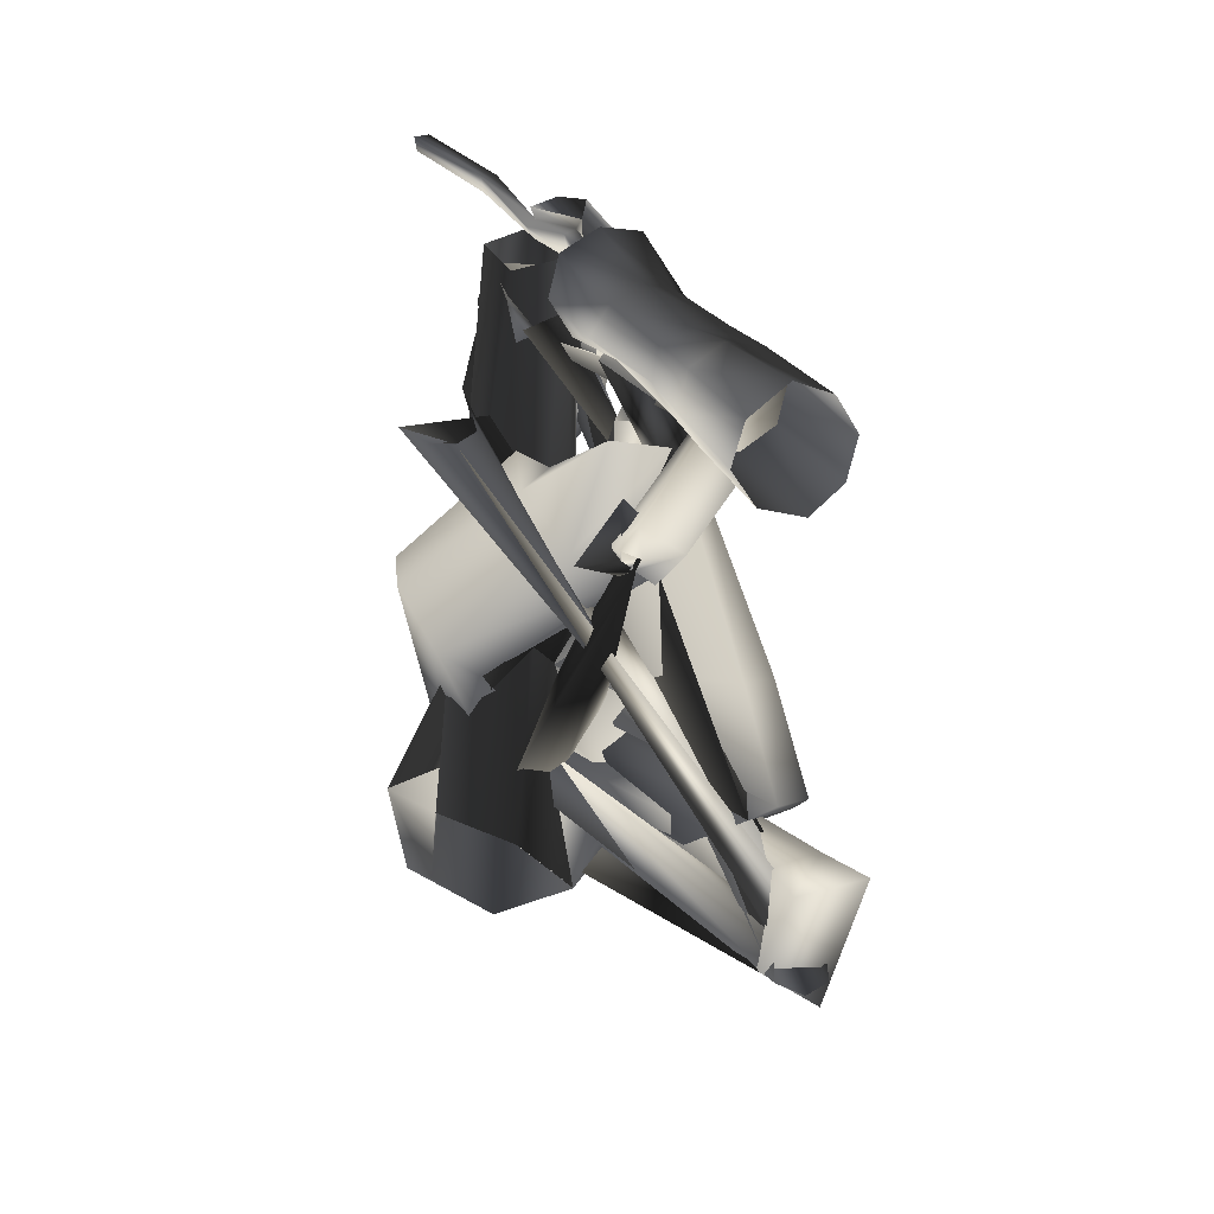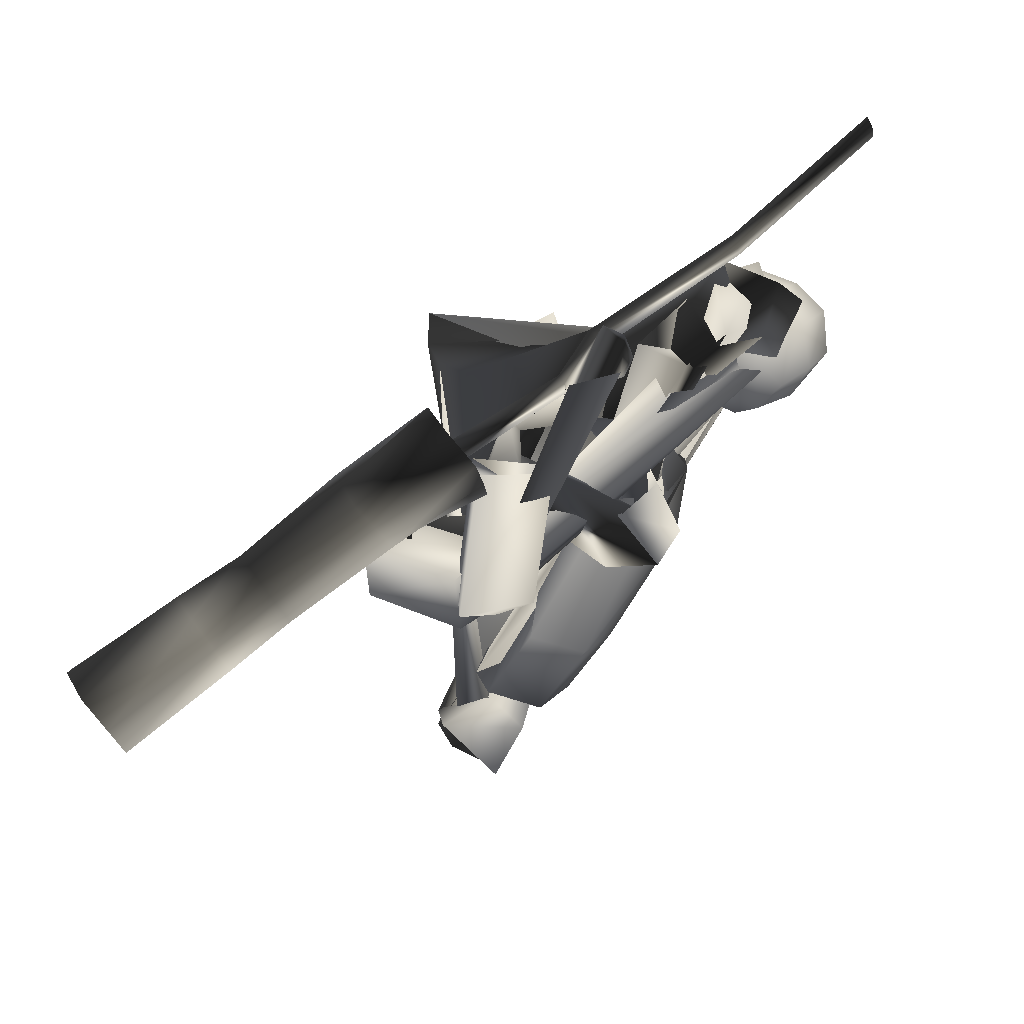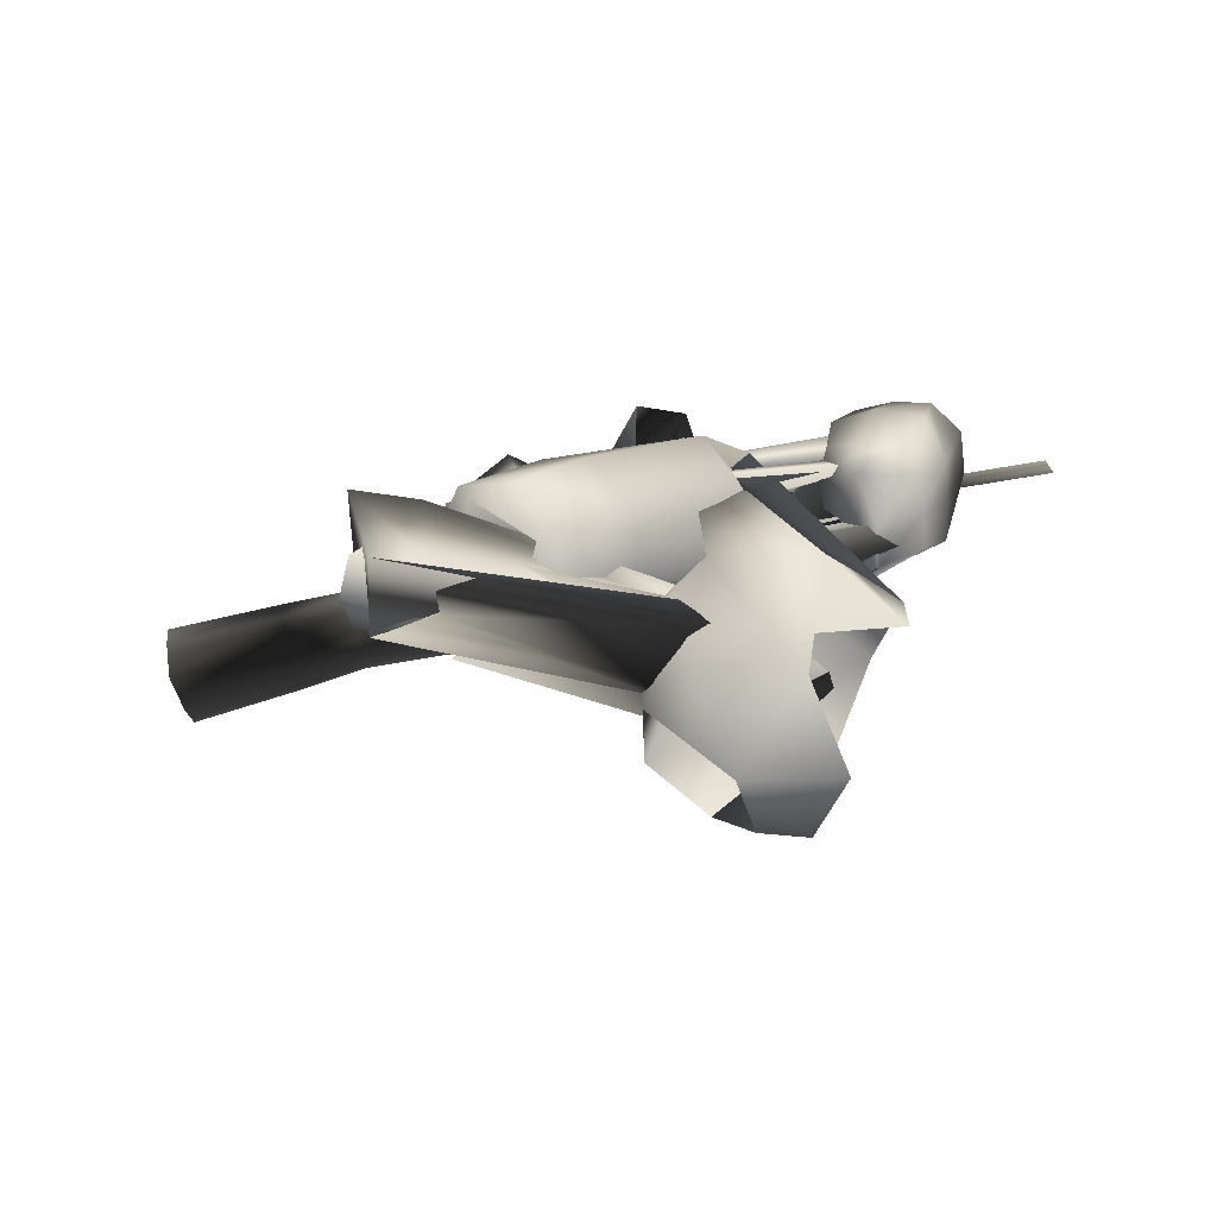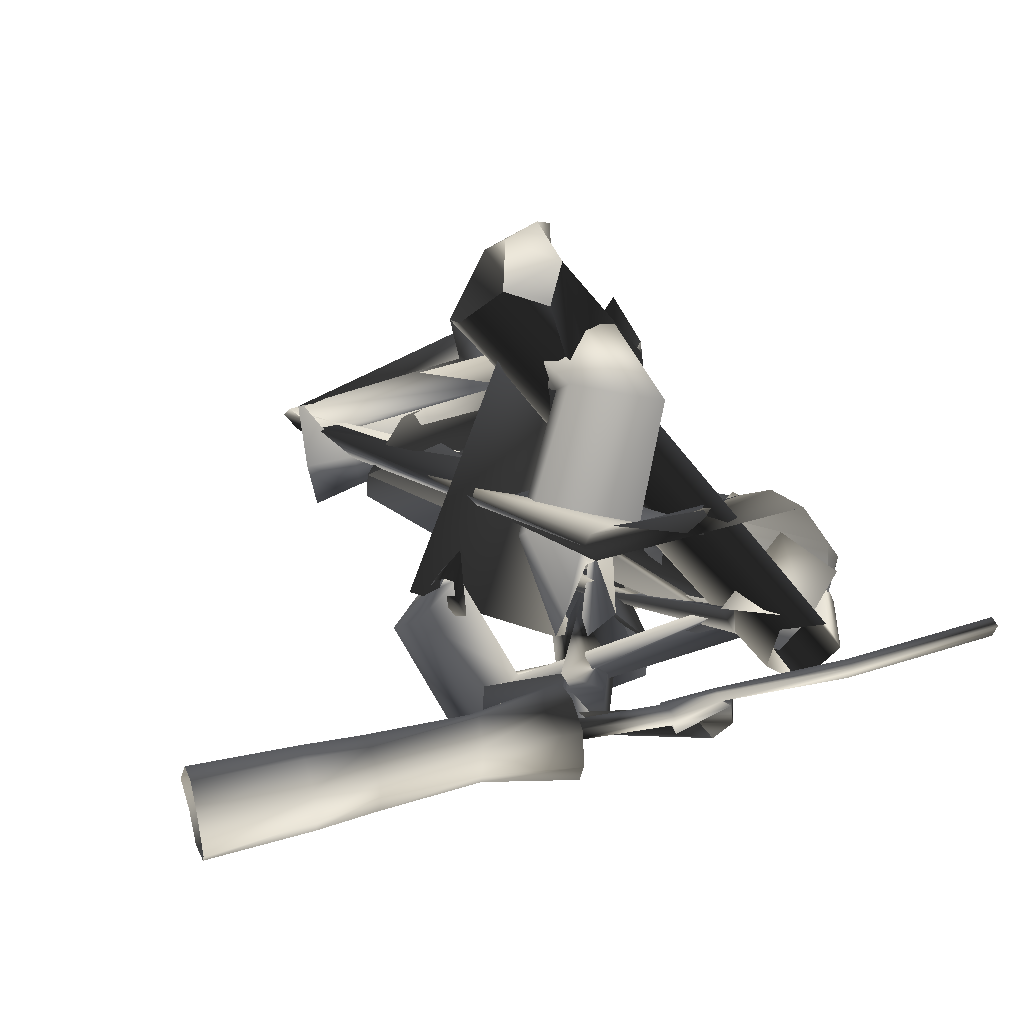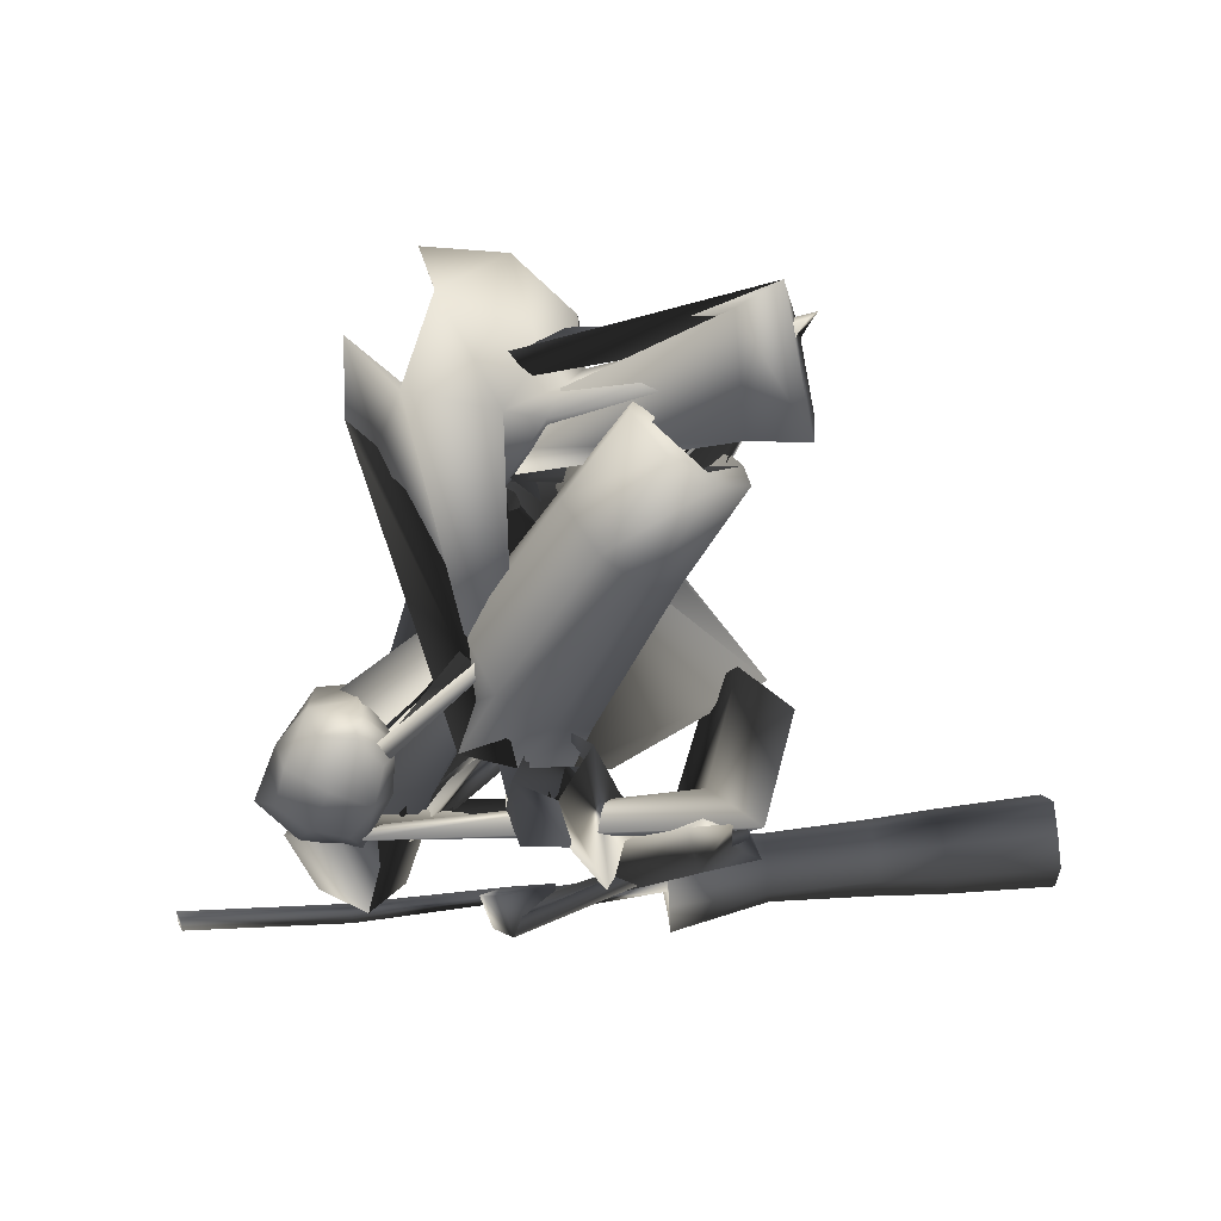
<metadata>
{"format":"obj","ext":"obj","renderer":"f3d","projection":"perspective","resolution":1024,"background":"white","views":[{"elev":22.3,"azim":65.3,"up":"+Y"},{"elev":76.7,"azim":138.0,"up":"+Y"},{"elev":-78.2,"azim":-170.9,"up":"+Y"},{"elev":52.5,"azim":160.1,"up":"+Z"},{"elev":-67.9,"azim":1.5,"up":"+Z"}]}
</metadata>
<code>
o T1L8M001_15
v -0.1854 0.6978 0.04746
v -0.1667 0.7314 -0.04377
v -0.00166 0.7664 0.1757
v 0.05461 0.814 0.1107
v -0.07623 0.7404 -0.08008
v 0.06237 0.7921 0.01664
v -0.0983 0.7101 0.1301
v 0.007188 0.7552 -0.04691
v -0.1338 0.5289 0.08667
v -0.151 0.5458 -0.01252
v -0.103 0.6124 -0.09682
v -0.02081 0.6766 -0.08253
v 0.0355 0.7062 -0.02252
v 0.01938 0.3187 0.03885
v 0.001054 0.3316 -0.04008
v 0.05674 0.3869 -0.1254
v 0.1191 0.438 -0.1245
v 0.1734 0.4653 -0.04634
v -0.008697 0.7361 0.2161
v -0.09574 0.7634 0.187
v 0.07437 0.6641 0.1774
v 0.02798 0.5878 0.02569
v 0.07127 0.6071 0.08948
v -0.1507 0.5628 0.3543
v -0.2194 0.5802 0.3305
v -0.07444 0.4814 0.3247
v -0.1254 0.4245 0.1913
v -0.06891 0.4342 0.2589
v 0.1142 0.1944 0.03431
v 0.1033 0.1984 -0.04599
v 0.1553 0.2391 -0.1295
v 0.1717 0.2266 0.04458
v 0.2232 0.2874 -0.1293
v 0.2757 0.315 -0.0494
v 0.1313 0.2096 -0.05563
v 0.211 0.2711 -0.1132
v 0.2664 0.2983 -0.007866
v -0.1582 0.3255 0.2969
v -0.2262 0.3284 0.2709
v -0.2161 0.3342 0.2012
v -0.05964 0.3271 0.2591
v -0.08297 0.3538 0.1082
v -0.03419 0.3409 0.1819
v -0.1342 0.3213 0.2724
v -0.04825 0.3331 0.1969
v -0.1287 0.3495 0.1063
v 0.2552 0.08353 -0.004381
v 0.2522 0.04373 -0.07944
v 0.2646 0.2211 -0.1287
v 0.2704 0.2158 -0.04456
v 0.3182 -0.001479 -0.1051
v 0.3475 0.1007 0.01221
v 0.3561 0.2165 -0.158
v 0.3674 0.2206 -0.02901
v -0.03419 0.1307 0.1547
v -0.07827 0.1428 0.07323
v 0.01613 0.1351 0.1472
v -0.03509 0.1689 0.03889
v 0.3256 0.144 -0.01789
v 0.3126 0.1165 -0.1086
v 0.3491 0.05809 -0.1013
v 0.3629 0.08725 -0.00504
v 0.3703 0.05951 -0.05023
v -0.01776 0.2356 0.04456
v -0.02162 0.3211 0.1737
v 0.03677 0.1867 0.1258
v -0.02424 0.1429 0.07456
v -0.09176 0.3471 0.04704
v -0.1896 0.3897 0.1147
v -0.07783 0.208 -0.002807
v 0.04166 0.2098 0.2522
v 0.02979 0.1114 0.1574
v -0.06995 0.03712 0.2454
v -0.1779 0.06181 0.1342
v -0.2753 0.3521 0.1957
v -0.2699 0.2775 0.06425
v -0.3199 0.2484 0.1052
v -0.1516 0.2411 0.3798
v -0.1543 0.09982 0.3517
v -0.08587 0.1124 0.3383
v -0.2263 0.1774 0.01269
v -0.3129 0.1201 0.1074
v -0.2092 0.02704 0.2618
v -0.03233 0.2485 0.3489
v -0.213 0.2962 0.2885
v -0.1102 0.3185 0.2329
v 0.009209 0.1938 0.07491
v -0.101 0.8443 -0.006515
v -0.04774 0.8055 0.05433
v -0.0794 0.8852 -0.05144
v -0.003214 0.8894 -0.05184
v 0.02517 0.8123 0.004022
v -0.08463 0.7457 -0.1132
v -0.0364 0.6826 -0.02662
v 0.03784 0.7072 -0.07288
v -0.01552 0.7683 -0.1329
v -0.2908 0.9712 0.1102
v -0.2653 0.989 0.03114
v -0.3681 0.9949 0.1214
v -0.4046 1.001 0.03786
v -0.3227 1.018 -0.01066
v -0.3215 0.8511 0.03172
v -0.4203 0.8657 0.09345
v -0.4475 0.8898 0.01147
v -0.3557 0.8815 -0.02819
v 0.1777 0.8639 -0.04454
v 0.2542 0.8565 0.03761
v 0.2907 0.9383 -0.0128
v 0.1923 0.9297 -0.06941
v 0.247 0.8734 -0.01769
v 0.2696 0.8849 -0.002265
v 0.2718 0.9001 -0.01823
v 0.2433 0.9007 -0.04084
v 0.03589 0.9533 0.06661
v 0.1156 0.9516 0.154
v 0.1385 1.023 0.1152
v 0.05482 1.024 0.04126
v 0.3124 0.7263 0.1903
v -0.07355 0.6678 -0.0547
v 0.03881 0.6567 -0.00224
v -0.0008169 0.6742 0.04076
v -0.07815 0.689 -0.009029
v -0.2045 0.9056 0.1288
v -0.3465 0.9721 0.1195
v -0.3849 0.7697 0.102
v -0.4424 0.8868 0.1042
v -0.2335 0.9155 0.05086
v -0.2981 0.9691 0.03753
v -0.3729 0.8011 0.01184
v -0.4025 0.8815 0.01462
v 0.3167 0.7874 0.1887
v 0.2211 0.727 0.1893
v 0.2628 0.678 0.1379
v 0.3526 0.7532 0.1372
v 0.2607 0.7352 0.1898
v 0.2445 0.7128 0.1799
v 0.2628 0.7049 0.1707
v 0.29 0.7294 0.1703
v 0.2573 0.9193 0.03675
v 0.1585 0.8557 0.03148
v 0.2072 0.8099 -0.02034
v 0.2951 0.8801 -0.01825
v 0.2323 0.7965 0.1717
v 0.2101 0.7024 0.2337
v 0.2371 0.6888 0.179
v 0.2868 0.7284 0.1117
v -0.2806 0.7546 -0.0314
v -0.324 0.7072 -0.03236
v -0.3608 0.7768 -0.07271
v -0.2958 0.8127 -0.05722
v -0.379 0.7026 -0.0313
v -0.4285 0.744 -0.05328
v -0.4343 0.7533 0.135
v -0.3977 0.6923 0.1295
v -0.3322 0.6939 0.1438
v -0.3085 0.7097 0.1426
v -0.298 0.8276 0.1347
v -0.2682 0.7607 0.1294
v -0.2666 0.7639 0.0753
v -0.4013 0.6927 0.07544
v -0.3332 0.6976 0.08665
v -0.4235 0.8895 0.09816
v -0.3449 0.8829 0.1048
v -0.328 0.9052 0.04984
v -0.4271 0.8961 0.05043
v -0.4437 0.7417 0.06885
v -0.4546 0.825 0.1049
v -0.4826 0.8235 0.05
v -0.3239 0.9035 -0.009674
v -0.4206 0.8838 -0.01697
v -0.4852 0.818 -0.01243
v -0.3121 0.6848 0.002253
v -0.2597 0.7508 0.01975
v -0.3361 0.8596 -0.06258
v -0.3948 0.8412 -0.0694
v -0.2758 0.8272 0.015
v -0.4457 0.8016 -0.06344
v -0.2814 0.8275 0.06868
v -0.4493 0.7354 0.01421
v -0.397 0.6783 0.01989
v -0.3224 0.6837 0.1451
v -0.3051 0.6928 0.1441
v -0.309 0.7104 0.08662
v 0.03218 0.8323 0.329
v 0.01285 0.8395 0.2878
v 0.02478 0.8373 0.365
v -0.007241 0.8544 0.3963
v -0.1372 1.115 0.102
v -0.103 1.115 0.07251
v -0.1349 1.105 0.1445
v -0.0358 1.106 0.1097
v -0.1488 1.048 0.08988
v -0.12 1.043 0.07813
v -0.1178 1.047 0.1171
v -0.1585 1.064 0.1207
v -0.03408 1.037 0.1073
v -0.1135 0.9954 0.09504
v -0.1229 1.007 0.1119
v -0.05738 1.006 0.1066
v -0.125 1.089 0.1404
v -0.1188 1.068 0.1276
v -0.03397 1.066 0.1124
v -0.03526 1.093 0.1192
v -0.0386 1.087 0.1352
v -0.1196 1.082 0.1577
v -0.1201 1.063 0.145
v -0.03617 1.055 0.1294
v 0.1461 1.015 0.08557
v 0.147 1.054 0.1405
v -0.3653 1.074 0.09658
v 0.1491 1.131 0.1053
v 0.1475 1.077 0.1445
v -0.3639 1.098 0.1006
v 0.1356 0.9954 0.2008
v 0.1446 1.05 0.1667
v -0.3738 1.072 0.1179
v 0.1386 1.112 0.2205
v 0.1451 1.073 0.1706
v -0.3735 1.094 0.1218
v 0.3116 1.098 0.1398
v 0.3023 1.084 0.2248
v 0.3015 1.012 0.214
v 0.3096 1.027 0.1249
v 0.4793 0.9961 0.2257
v 0.4802 1.085 0.2411
v 0.4872 1.011 0.1376
v 0.4889 1.099 0.1531
v 0.5849 0.9872 0.239
v 0.5871 1.085 0.2559
v 0.5944 1.004 0.1412
v 0.5966 1.101 0.1581
v 0.1486 1.074 0.08917
v 0.1442 0.9811 0.1373
v 0.1363 1.052 0.2357
v 0.1485 1.143 0.1669
v 0.3057 1.066 0.108
v 0.2958 1.043 0.2499
v 0.3042 0.9983 0.1645
v 0.3136 1.109 0.181
v 0.4798 1.037 0.2501
v 0.4834 1.102 0.2027
v 0.4773 0.9892 0.1817
v 0.4879 1.058 0.1257
v 0.5912 1.044 0.1986
v 0.5847 1.033 0.2673
v 0.5923 1.114 0.2103
v 0.5891 0.9749 0.1868
v 0.5978 1.055 0.1299
v 0.768 0.9744 0.2585
v 0.7667 1.024 0.2918
v 0.7725 1.082 0.2771
v 0.7797 1.121 0.2243
v 0.7789 0.9921 0.1521
v 0.7785 0.9576 0.1991
v 0.7843 1.049 0.1403
v 0.7814 1.099 0.1704
v -0.6407 1.105 0.1007
v -0.641 1.082 0.09681
v -0.6506 1.078 0.118
v -0.6503 1.101 0.1218
f 58 51 52 57
f 51 53 54 52
f 64 65 60 61
f 65 66 62 59
f 68 65 64 70
f 69 86 65 68
f 70 64 87 67
f 65 71 72 66
f 73 74 67 72
f 77 75 69 76
f 2 1 75 77
f 3 4 79 78
f 78 79 80 84
f 82 77 76 81
f 118 82 81 74
f 79 83 73 80
f 68 88 89 69
f 70 90 88 68
f 98 72 71 97
f 99 84 80 100
f 81 91 90 70
f 76 92 91 81
f 5 2 77 82
f 4 6 83 79
f 11 10 1 2
f 12 11 2 5
f 19 21 4 3
f 21 23 6 4
f 46 37 34 42
f 40 32 37 46
f 32 40 39 29
f 20 19 3 7
f 7 3 78 85
f 23 22 8 6
f 13 12 5 8
f 10 9 7 1
f 83 118 74 73
f 6 8 118 83
f 15 14 9 10
f 16 15 10 11
f 25 24 19 20
f 24 26 21 19
f 17 16 11 12
f 18 17 12 13
f 28 27 22 23
f 26 28 23 21
f 27 18 13 22
f 14 25 20 9
f 30 29 14 15
f 31 30 15 16
f 39 38 24 25
f 38 41 26 24
f 33 31 16 17
f 34 33 17 18
f 43 42 27 28
f 41 43 28 26
f 42 34 18 27
f 29 39 25 14
f 35 32 29 30
f 40 44 38 39
f 44 45 41 38
f 36 35 31 33
f 37 36 33 34
f 45 46 42 43
f 48 47 44 40
f 47 50 45 44
f 49 48 40 46
f 50 49 46 45
f 56 55 47 48
f 53 51 48 49
f 51 58 56 48
f 54 53 49 50
f 52 54 50 47
f 58 57 55 56
f 57 52 47 55
f 94 89 88 93
f 95 92 89 94
f 93 90 91 96
f 114 106 107 115
f 115 107 108 116
f 117 109 106 114
f 116 108 109 117
f 86 84 71 65
f 85 78 84 86
f 101 73 72 98
f 100 80 73 101
f 96 91 92 95
f 97 71 84 99
f 74 81 70 67
f 66 72 67 87
f 69 89 92 76
f 1 7 85 75
f 75 85 86 69
f 8 5 82 118
f 119 124 123 120
f 124 126 125 123
f 128 127 32 35
f 127 129 37 32
f 129 130 36 37
f 130 128 35 36
f 122 121 127 128
f 123 125 129 127
f 120 123 127 121
f 125 126 130 129
f 126 124 128 130
f 119 120 121 122
f 124 119 122 128
f 99 103 102 97
f 100 104 103 99
f 98 102 105 101
f 140 132 131 139
f 141 133 132 140
f 139 131 134 142
f 142 134 133 141
f 101 105 104 100
f 66 87 63 62
f 87 64 61 63
f 106 110 111 107
f 107 111 112 108
f 109 113 110 106
f 108 112 113 109
f 132 136 135 131
f 133 137 136 132
f 131 135 138 134
f 134 138 137 133
f 136 144 143 135
f 137 145 144 136
f 138 135 143 146
f 145 137 138 146
f 144 145 146 143
f 150 147 148 149
f 149 148 151 152
f 185 59 153 154
f 184 185 154 155
f 186 184 155 156
f 157 158 159 178
f 154 153 166 160
f 162 163 164 165
f 167 162 165 168
f 165 164 169 170
f 168 165 170 171
f 170 169 174 175
f 176 173 147 150
f 171 170 175 177
f 150 149 175 174
f 177 175 149 152
f 163 157 178 164
f 153 167 168 166
f 164 178 176 169
f 166 168 171 179
f 169 176 150 174
f 179 171 177 152
f 187 186 156 158
f 61 60 157 163
f 59 62 167 153
f 63 61 163 162
f 62 63 162 167
f 184 186 60 59
f 178 159 173 176
f 161 160 180 172
f 160 166 179 180
f 172 180 151 148
f 180 179 152 151
f 155 154 160 161
f 60 187 158 157
f 159 183 172 173
f 158 156 183 159
f 182 181 161 183
f 156 155 181 182
f 173 172 148 147
f 188 111 110 189
f 190 112 111 188
f 113 191 189 110
f 192 188 189 193
f 191 196 193 189
f 112 190 191 113
f 194 195 192 193
f 200 190 194 201
f 203 202 196 191
f 190 200 203 191
f 201 194 196 202
f 200 201 202 203
f 206 201 202 207
f 205 206 207 204
f 200 205 204 203
f 103 140 139 102
f 139 142 105 102
f 104 141 140 103
f 141 104 105 142
f 115 94 93 114
f 117 114 93 96
f 116 95 94 115
f 95 116 117 96
f 212 235 211 232
f 209 212 232 208
f 212 209 202 203
f 200 201 210 213
f 234 217 218 215
f 215 218 204 207
f 206 205 219 216
f 215 207 202 209
f 206 216 210 201
f 219 205 200 213
f 204 218 212 203
f 218 217 235 212
f 245 228 247 244
f 244 247 230 248
f 246 244 248 231
f 211 220 236 232
f 234 237 221 217
f 222 214 233 238
f 217 221 239 235
f 214 222 237 234
f 223 208 232 236
f 238 233 208 223
f 235 239 220 211
f 240 237 222 224
f 237 240 225 221
f 221 225 241 239
f 242 238 223 226
f 226 223 236 243
f 239 241 227 220
f 224 222 238 242
f 220 227 243 236
f 245 240 224 228
f 240 245 229 225
f 225 229 246 241
f 247 242 226 230
f 230 226 243 248
f 241 246 231 227
f 228 224 242 247
f 227 231 248 243
f 229 245 244 246
f 250 245 228 249
f 251 229 245 250
f 229 251 252 246
f 254 247 230 253
f 253 230 248 255
f 256 231 246 252
f 249 228 247 254
f 231 256 255 248
f 214 234 215 233
f 233 215 209 208
f 259 260 257 258
f 258 257 213 210
f 260 259 216 219
f 259 258 210 216
f 257 260 219 213
f 9 20 7
f 30 31 35
f 43 41 45
f 93 88 90
f 65 59 60
f 22 13 8
f 102 98 97
f 59 185 184
f 187 60 186
f 183 161 172
f 181 155 161
f 156 182 183
f 190 188 195
f 195 194 190
f 192 195 188
f 196 194 193
f 206 196 207
f 206 194 196
f 206 201 194
f 207 196 202

</code>
